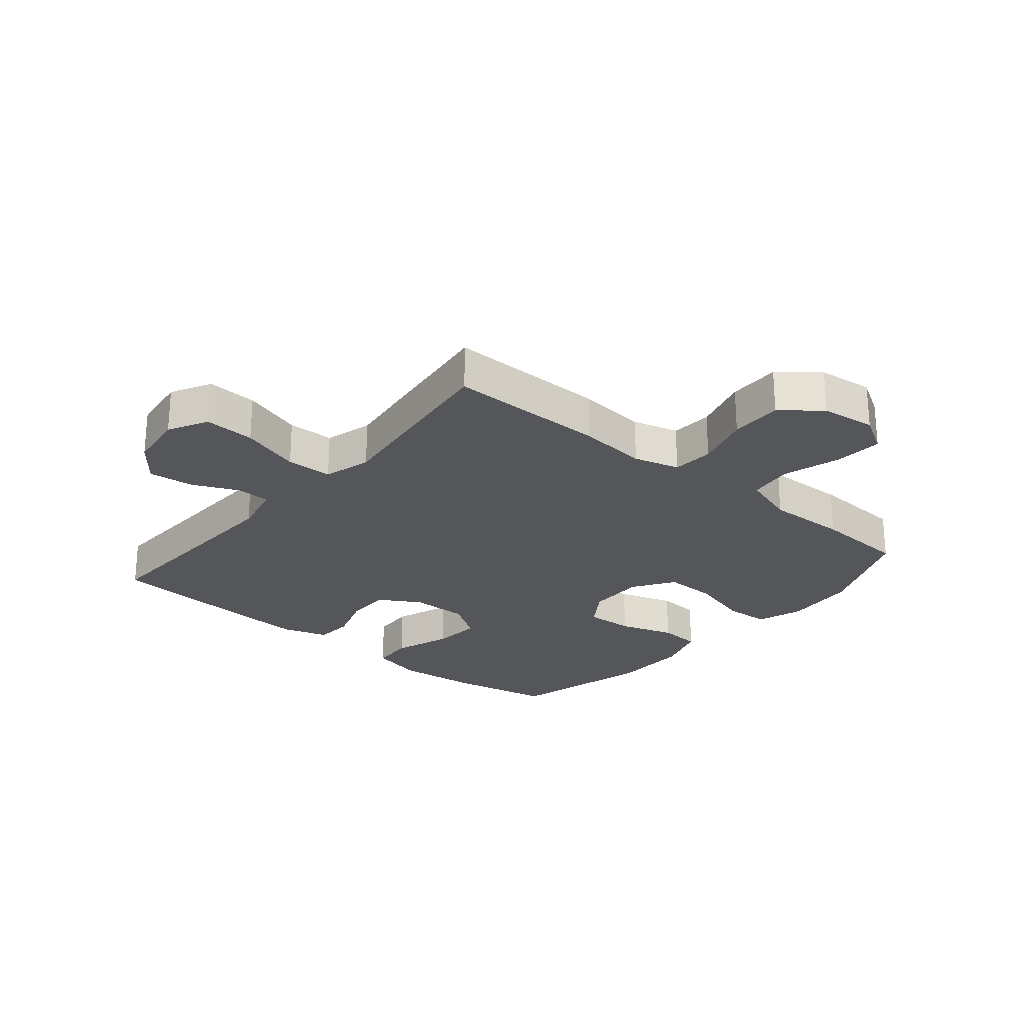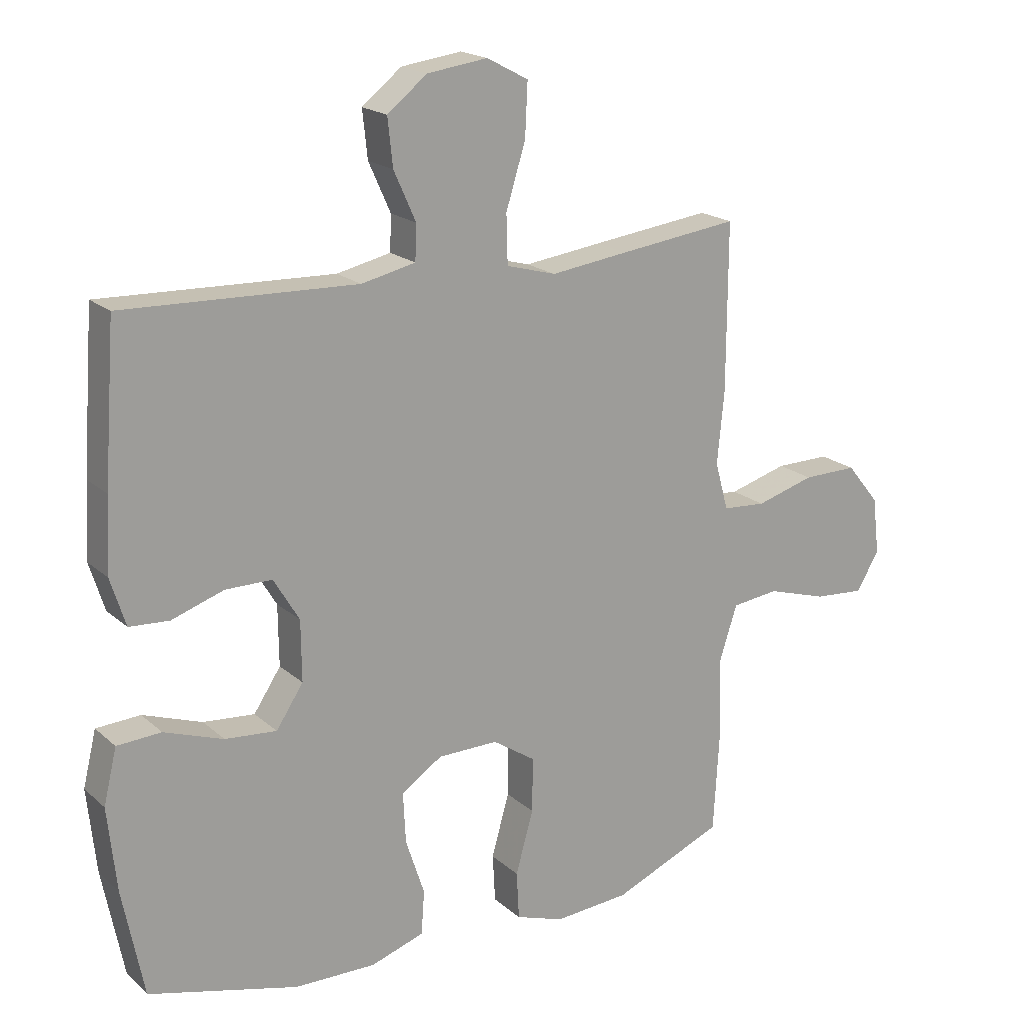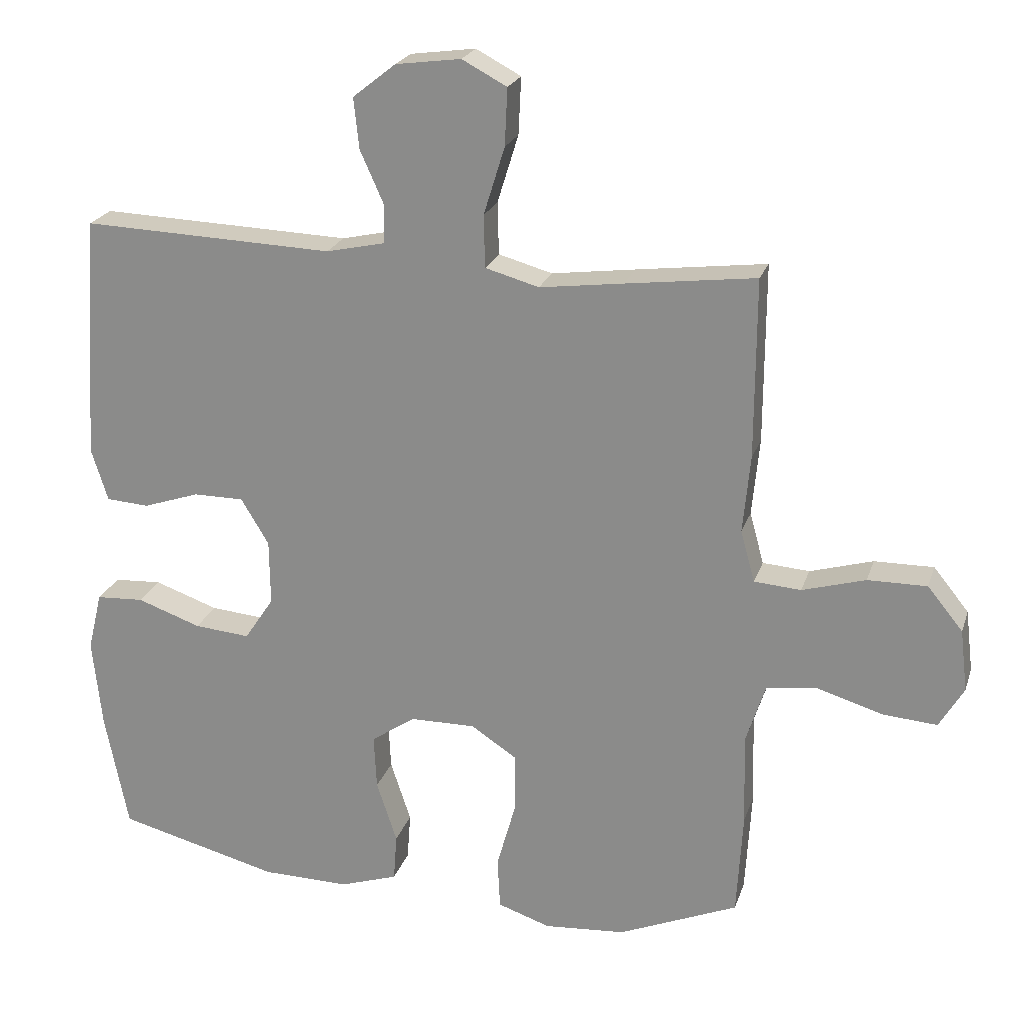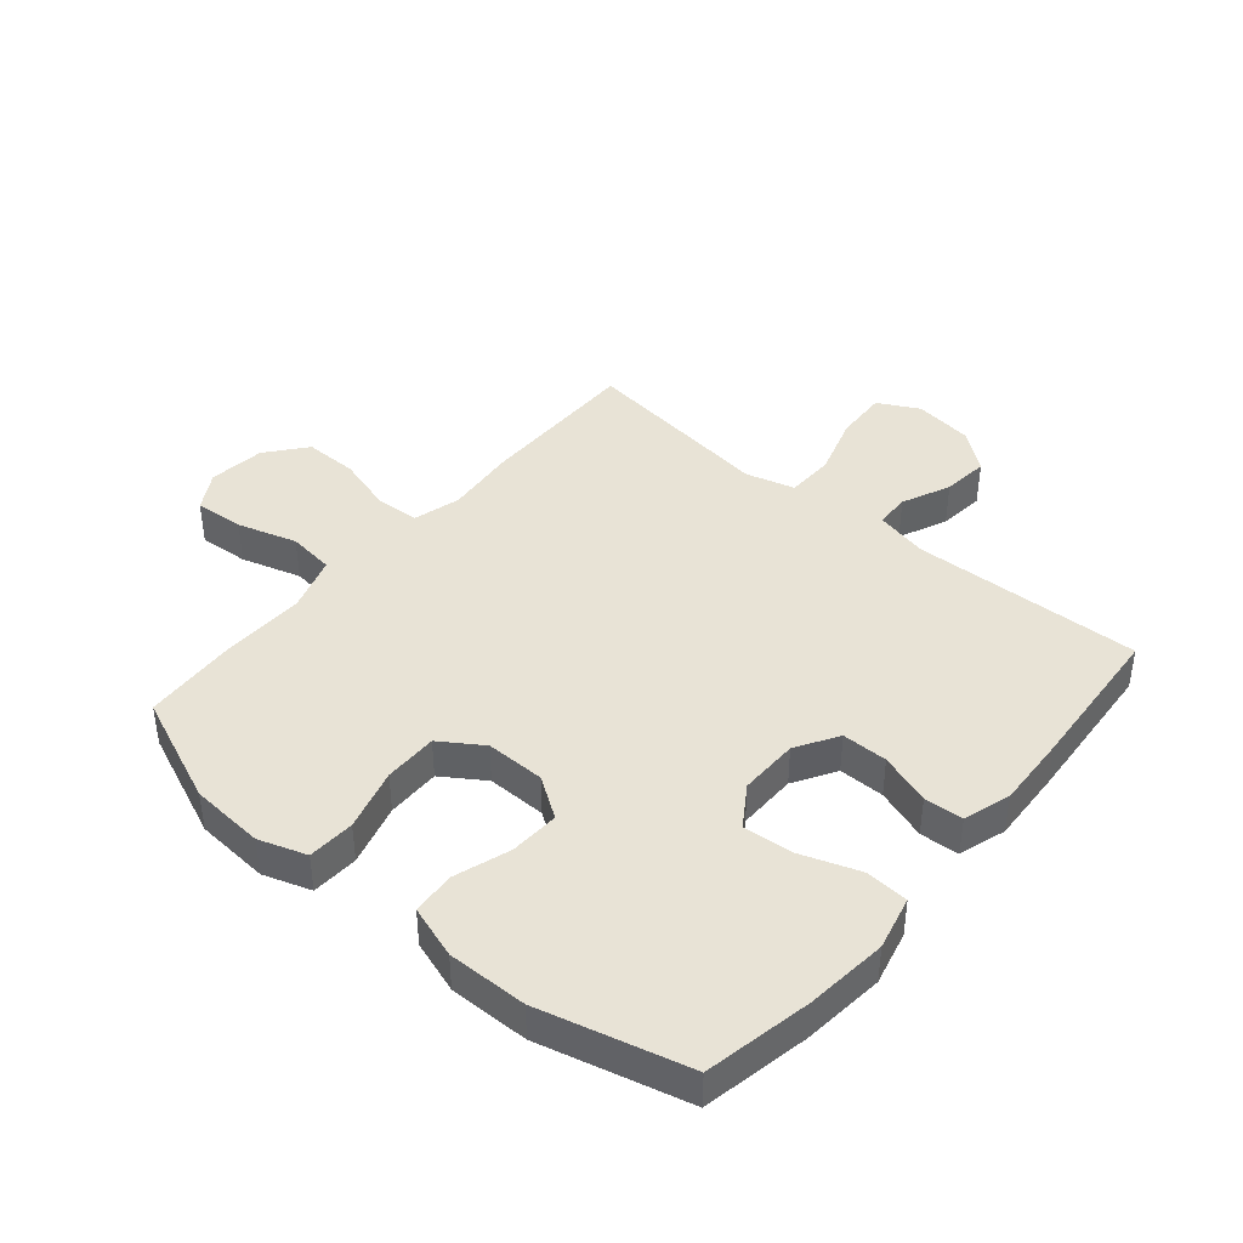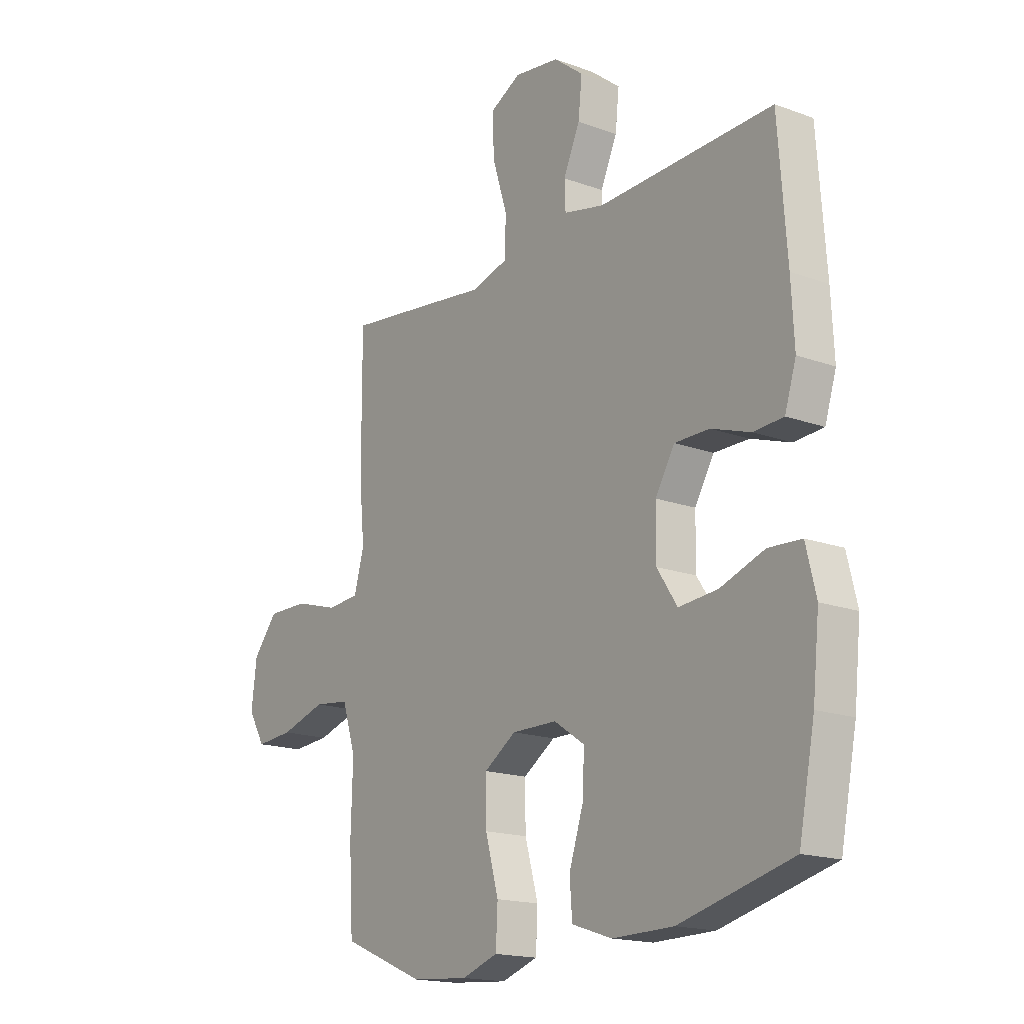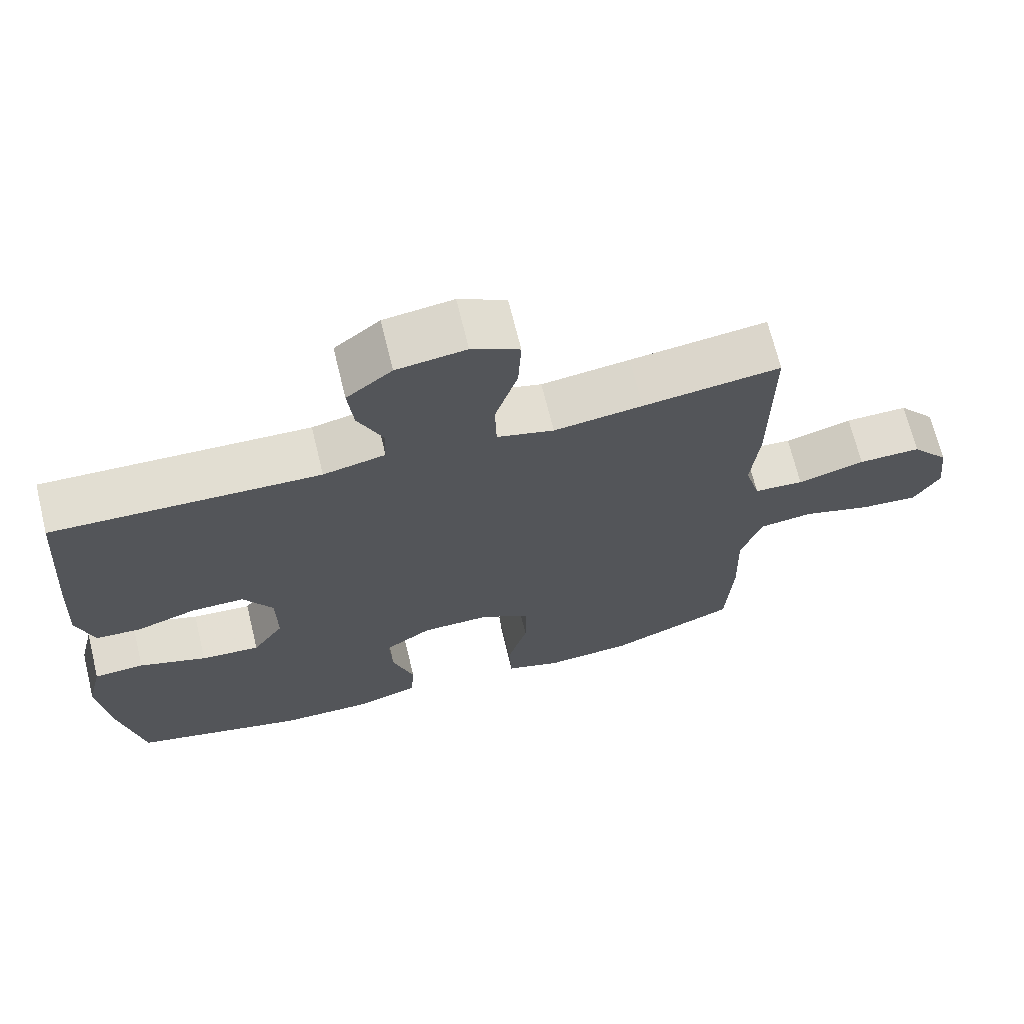
<metadata>
{"format":"obj","ext":"obj","renderer":"f3d","projection":"perspective","resolution":1024,"background":"white","views":[{"elev":-25.2,"azim":50.0,"up":"+Y"},{"elev":19.0,"azim":-32.4,"up":"+Z"},{"elev":22.4,"azim":15.9,"up":"+Z"},{"elev":41.8,"azim":-139.8,"up":"+Y"},{"elev":-17.1,"azim":-126.3,"up":"+Z"},{"elev":68.9,"azim":-13.7,"up":"+Z"}]}
</metadata>
<code>
v 0.5 0.07 0.5
v 0.499 0.07 0.236
v 0.488 0.07 0.121
v 0.509 0.07 0.045
v 0.578 0.07 0.04
v 0.671 0.07 0.067
v 0.758 0.07 0.068
v 0.81 0.07 0.004
v 0.821 0.07 -0.087
v 0.785 0.07 -0.148
v 0.705 0.07 -0.142
v 0.609 0.07 -0.113
v 0.534 0.07 -0.122
v 0.505 0.07 -0.212
v 0.509 0.07 -0.346
v 0.5 0.07 -0.5
v 0.324 0.07 -0.574
v 0.204 0.07 -0.583
v 0.127 0.07 -0.557
v 0.123 0.07 -0.481
v 0.151 0.07 -0.381
v 0.152 0.07 -0.294
v 0.084 0.07 -0.249
v -0.012 0.07 -0.25
v -0.077 0.07 -0.294
v -0.073 0.07 -0.374
v -0.043 0.07 -0.465
v -0.048 0.07 -0.535
v -0.133 0.07 -0.563
v -0.262 0.07 -0.561
v -0.5 0.07 -0.5
v -0.534 0.07 -0.328
v -0.548 0.07 -0.195
v -0.527 0.07 -0.108
v -0.457 0.07 -0.104
v -0.363 0.07 -0.137
v -0.281 0.07 -0.144
v -0.238 0.07 -0.079
v -0.239 0.07 0.017
v -0.28 0.07 0.085
v -0.354 0.07 0.085
v -0.437 0.07 0.057
v -0.5 0.07 0.061
v -0.524 0.07 0.137
v -0.518 0.07 0.254
v -0.5 0.07 0.5
v -0.13 0.07 0.487
v -0.044 0.07 0.506
v -0.042 0.07 0.562
v -0.077 0.07 0.64
v -0.085 0.07 0.715
v -0.022 0.07 0.765
v 0.074 0.07 0.778
v 0.14 0.07 0.743
v 0.136 0.07 0.659
v 0.105 0.07 0.559
v 0.107 0.07 0.482
v 0.186 0.07 0.46
v 0.309 0.07 0.476
v 0.5 0 0.5
v 0.499 0 0.236
v 0.488 0 0.121
v 0.509 0 0.045
v 0.578 0 0.04
v 0.671 0 0.067
v 0.758 0 0.068
v 0.81 0 0.004
v 0.821 0 -0.087
v 0.785 0 -0.148
v 0.705 0 -0.142
v 0.609 0 -0.113
v 0.534 0 -0.122
v 0.505 0 -0.212
v 0.509 0 -0.346
v 0.5 0 -0.5
v 0.324 0 -0.574
v 0.204 0 -0.583
v 0.127 0 -0.557
v 0.123 0 -0.481
v 0.151 0 -0.381
v 0.152 0 -0.294
v 0.084 0 -0.249
v -0.012 0 -0.25
v -0.077 0 -0.294
v -0.073 0 -0.374
v -0.043 0 -0.465
v -0.048 0 -0.535
v -0.133 0 -0.563
v -0.262 0 -0.561
v -0.5 0 -0.5
v -0.534 0 -0.328
v -0.548 0 -0.195
v -0.527 0 -0.108
v -0.457 0 -0.104
v -0.363 0 -0.137
v -0.281 0 -0.144
v -0.238 0 -0.079
v -0.239 0 0.017
v -0.28 0 0.085
v -0.354 0 0.085
v -0.437 0 0.057
v -0.5 0 0.061
v -0.524 0 0.137
v -0.518 0 0.254
v -0.5 0 0.5
v -0.13 0 0.487
v -0.044 0 0.506
v -0.042 0 0.562
v -0.077 0 0.64
v -0.085 0 0.715
v -0.022 0 0.765
v 0.074 0 0.778
v 0.14 0 0.743
v 0.136 0 0.659
v 0.105 0 0.559
v 0.107 0 0.482
v 0.186 0 0.46
v 0.309 0 0.476
f 58 59 1 2
f 57 58 2 3
f 53 54 55 56
f 53 56 57
f 52 53 57
f 49 50 51 52
f 48 49 52 57
f 47 48 57 3
f 41 42 43 44
f 40 41 44 45
f 33 34 35 36
f 33 36 37
f 32 33 37
f 31 32 37
f 30 31 37 38
f 26 27 28 29
f 25 26 29 30
f 18 19 20 21
f 18 21 22
f 17 18 22
f 14 15 16 17
f 13 14 17 22
f 9 10 11 12
f 9 12 13
f 8 9 13
f 5 6 7 8
f 4 5 8 13
f 40 45 46 47
f 39 40 47 3
f 38 39 3 4
f 25 30 38
f 24 25 38
f 23 24 38 4
f 4 13 22 23
f 61 60 118 117
f 62 61 117 116
f 115 114 113 112
f 116 115 112
f 116 112 111
f 111 110 109 108
f 116 111 108 107
f 62 116 107 106
f 103 102 101 100
f 104 103 100 99
f 95 94 93 92
f 96 95 92
f 96 92 91
f 96 91 90
f 97 96 90 89
f 88 87 86 85
f 89 88 85 84
f 80 79 78 77
f 81 80 77
f 81 77 76
f 76 75 74 73
f 81 76 73 72
f 71 70 69 68
f 72 71 68
f 72 68 67
f 67 66 65 64
f 72 67 64 63
f 106 105 104 99
f 62 106 99 98
f 63 62 98 97
f 97 89 84
f 97 84 83
f 63 97 83 82
f 82 81 72 63
f 1 60 61 2
f 2 61 62 3
f 3 62 63 4
f 4 63 64 5
f 5 64 65 6
f 6 65 66 7
f 7 66 67 8
f 8 67 68 9
f 9 68 69 10
f 10 69 70 11
f 11 70 71 12
f 12 71 72 13
f 13 72 73 14
f 14 73 74 15
f 15 74 75 16
f 16 75 76 17
f 17 76 77 18
f 18 77 78 19
f 19 78 79 20
f 20 79 80 21
f 21 80 81 22
f 22 81 82 23
f 23 82 83 24
f 24 83 84 25
f 25 84 85 26
f 26 85 86 27
f 27 86 87 28
f 28 87 88 29
f 29 88 89 30
f 30 89 90 31
f 31 90 91 32
f 32 91 92 33
f 33 92 93 34
f 34 93 94 35
f 35 94 95 36
f 36 95 96 37
f 37 96 97 38
f 38 97 98 39
f 39 98 99 40
f 40 99 100 41
f 41 100 101 42
f 42 101 102 43
f 43 102 103 44
f 44 103 104 45
f 45 104 105 46
f 46 105 106 47
f 47 106 107 48
f 48 107 108 49
f 49 108 109 50
f 50 109 110 51
f 51 110 111 52
f 52 111 112 53
f 53 112 113 54
f 54 113 114 55
f 55 114 115 56
f 56 115 116 57
f 57 116 117 58
f 58 117 118 59
f 59 118 60 1

</code>
